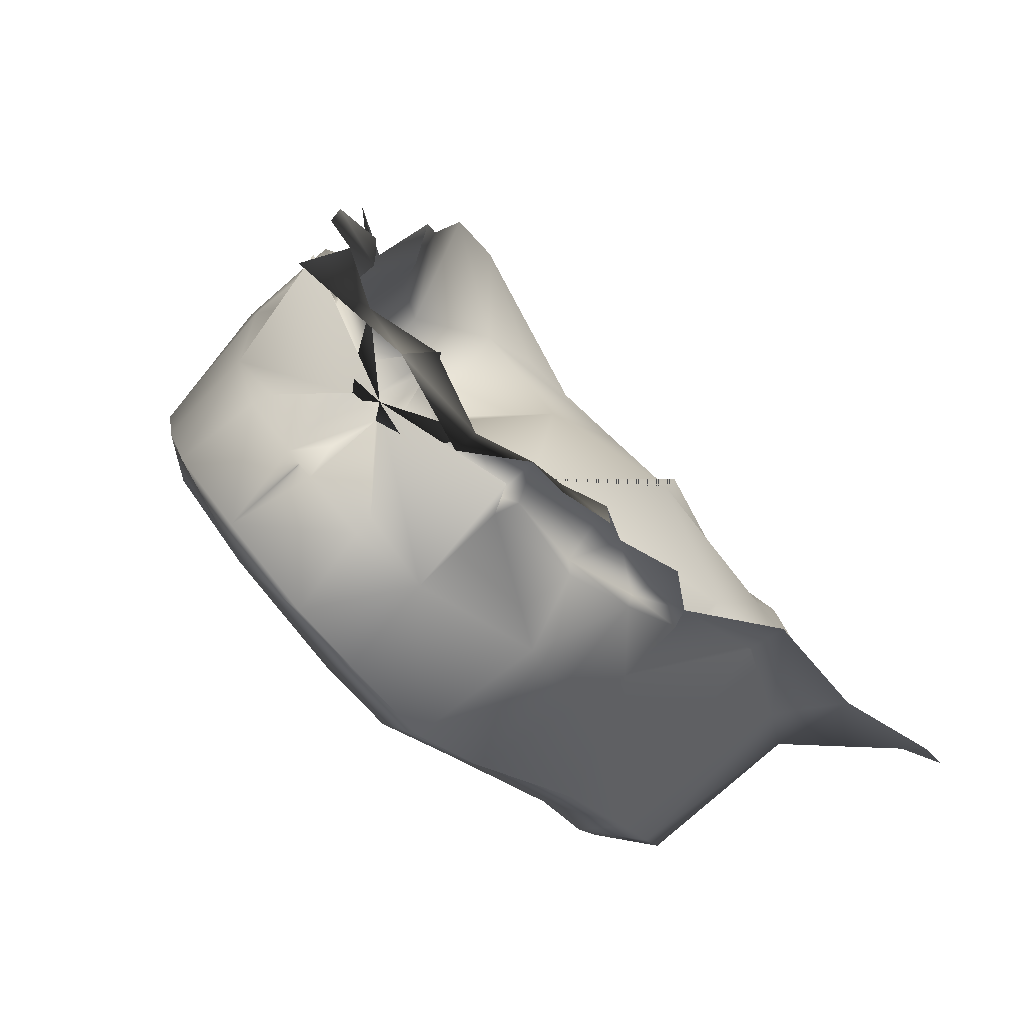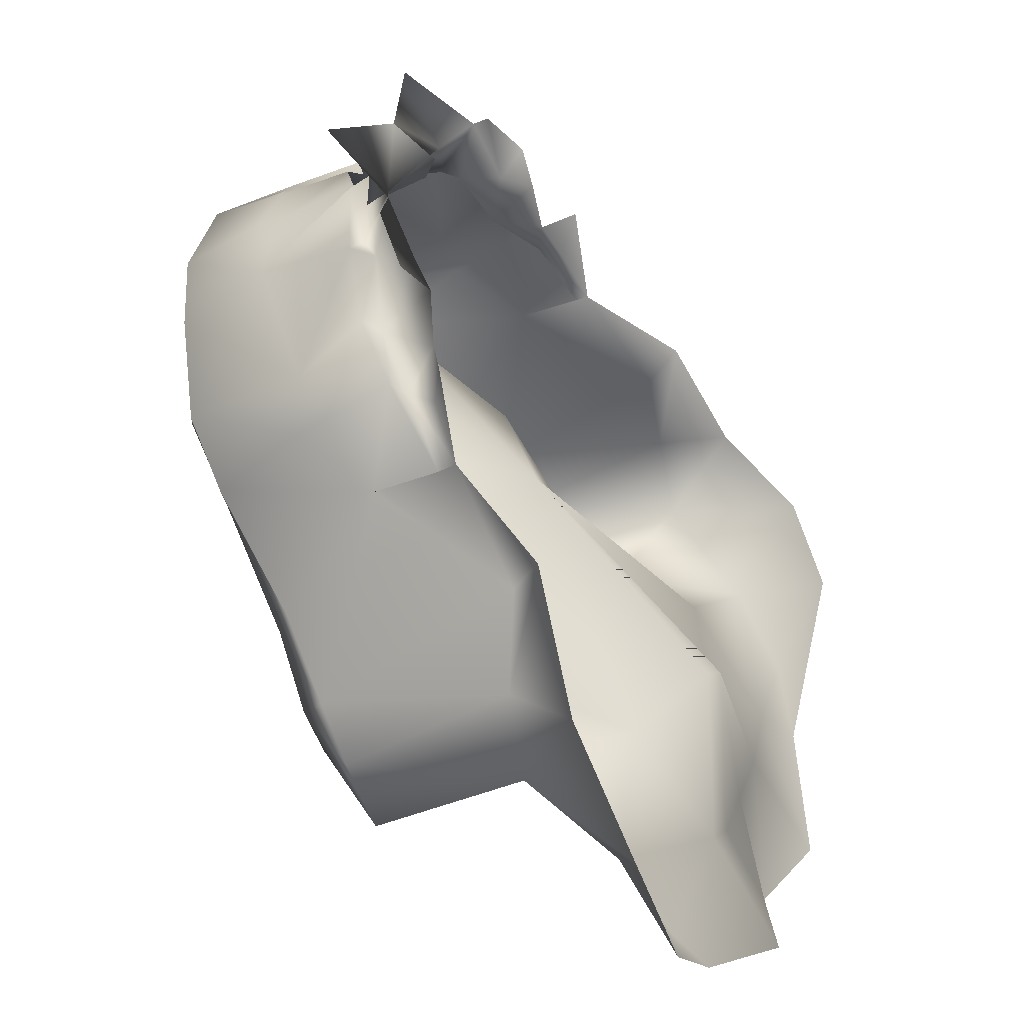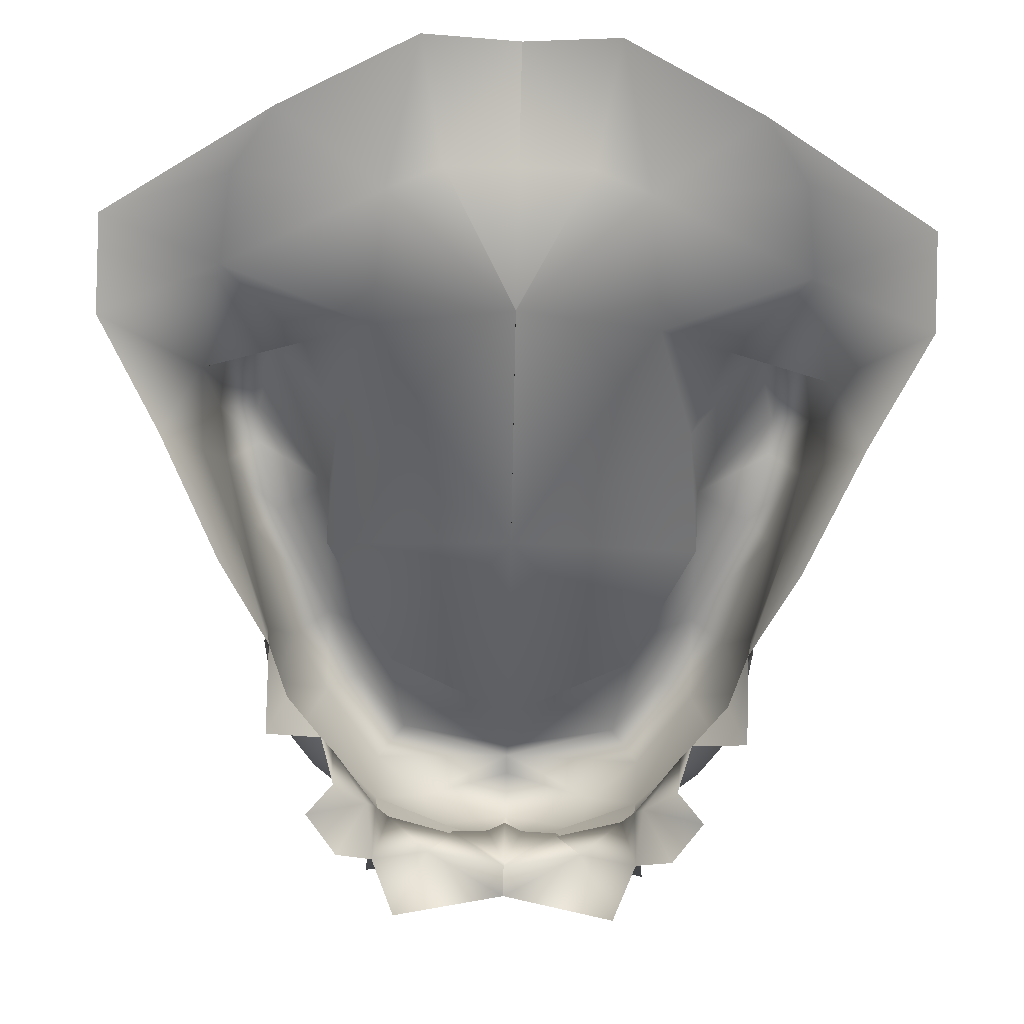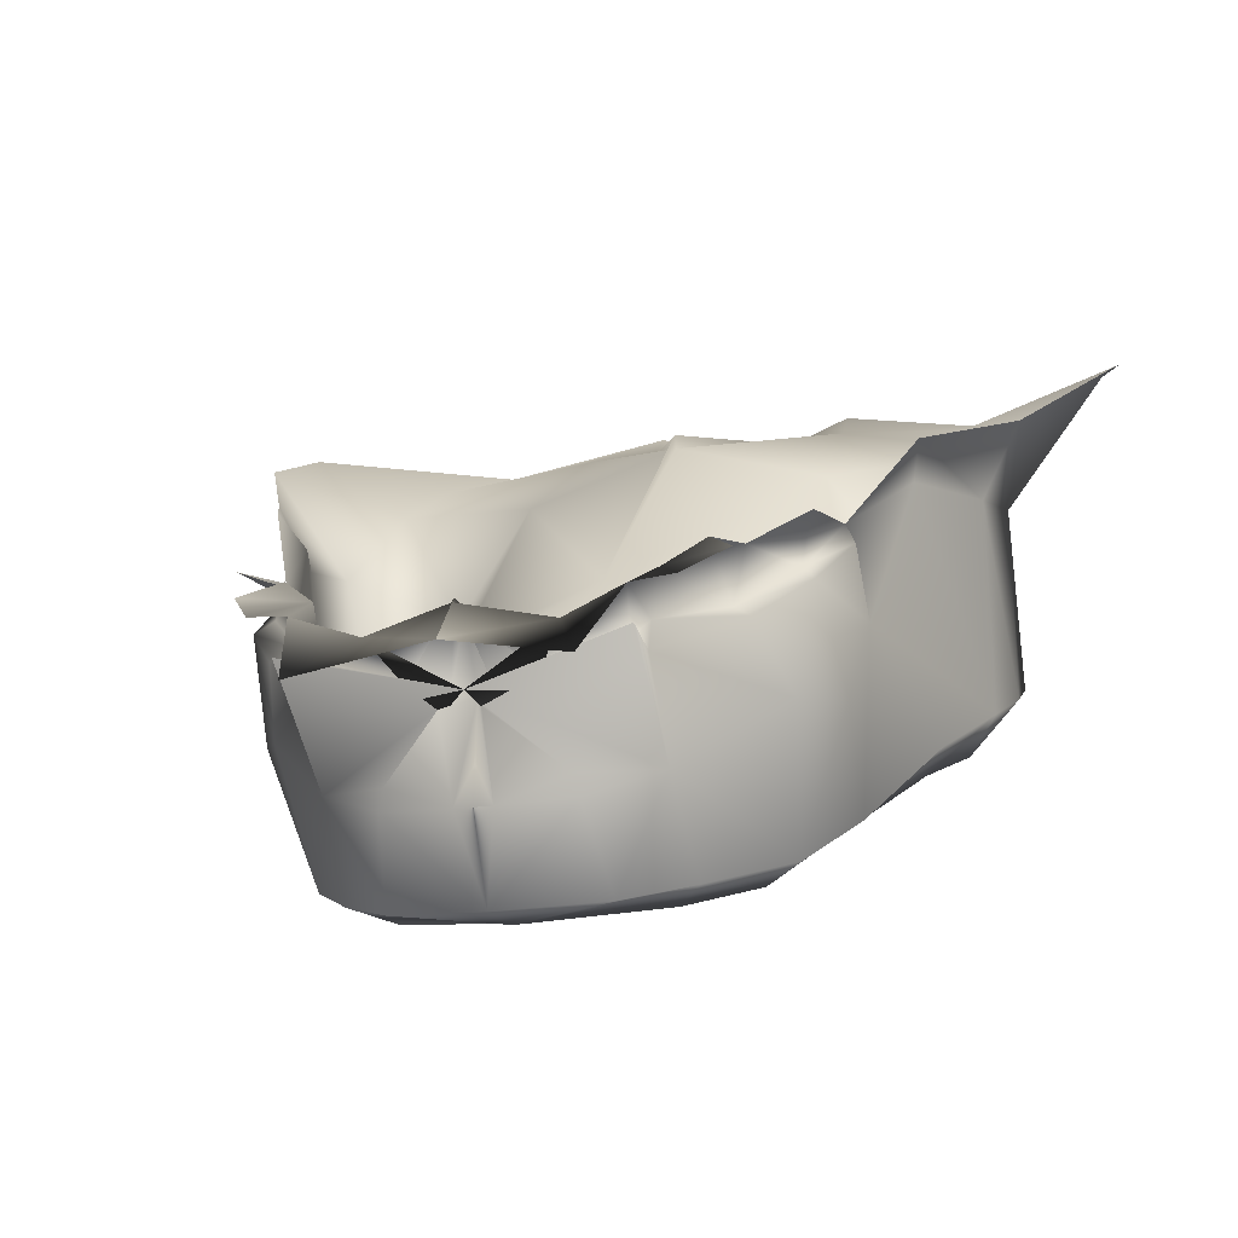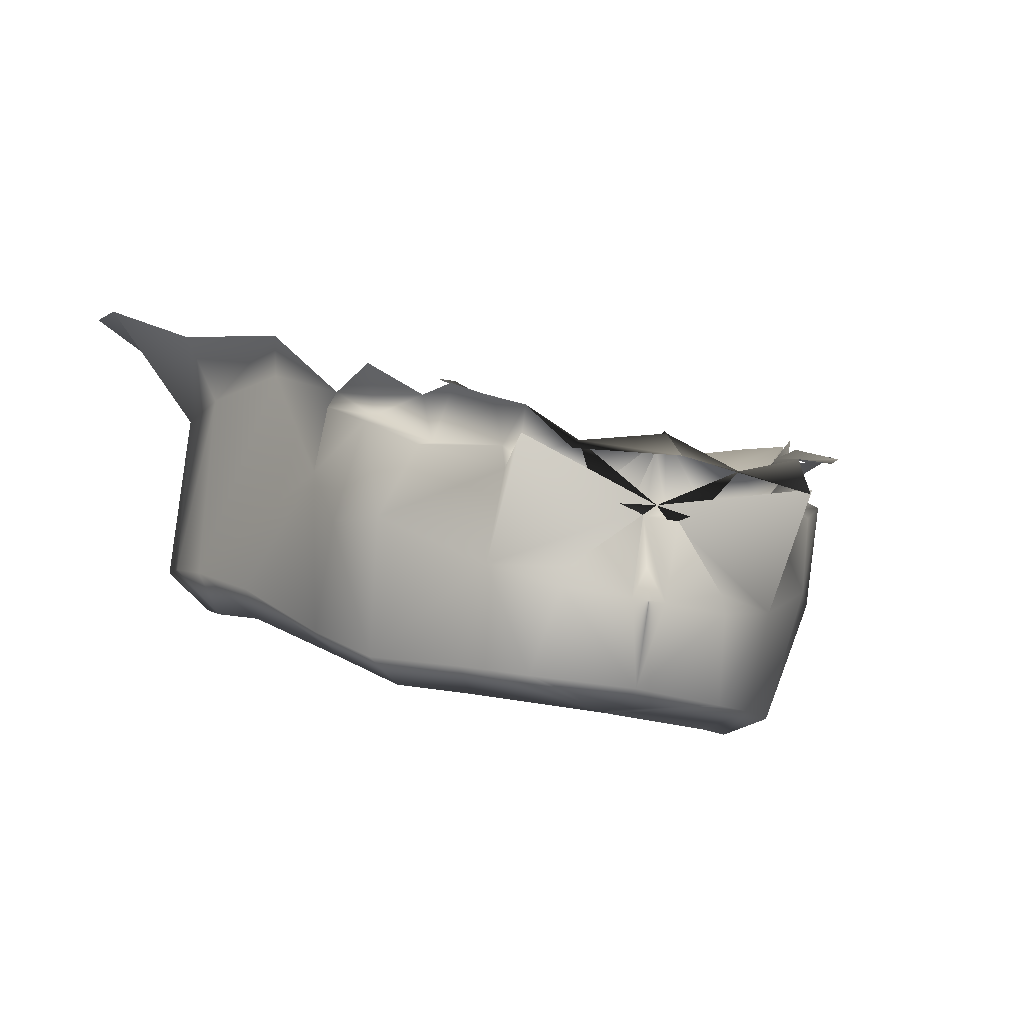
<metadata>
{"format":"obj","ext":"obj","renderer":"f3d","projection":"perspective","resolution":1024,"background":"white","views":[{"elev":60.0,"azim":54.0,"up":"+Z"},{"elev":23.1,"azim":105.4,"up":"+Z"},{"elev":76.7,"azim":1.4,"up":"+Y"},{"elev":-15.5,"azim":20.2,"up":"+Y"},{"elev":-25.7,"azim":-22.9,"up":"+Y"}]}
</metadata>
<code>
g default
v -0 0.836 0.3404
v -0 1.111 0.06836
v -0 0.5206 0.5486
v -0 0.4728 0.737
v -0 0.3669 0.6941
v -0 0.3638 0.6228
v -0 0.4481 0.5884
v -0 0.3638 0.6228
v -0 0.596 0.7286
v -0 0.6768 0.7703
v -0 1.094 0.06439
v -0.2077 1.03 0.06821
v -0.2658 0.8202 0.1634
v -0.2831 0.7117 0.3187
v -0.185 0.5724 0.4739
v -0.3535 0.8017 0.6282
v -0.502 1.016 0.2335
v -0.5842 1.119 0.09069
v -0.4172 0.9489 0.4022
v -0.3528 0.8226 0.4988
v -0.5795 1.174 -0.03858
v -0.1356 0.3756 0.6626
v -0.1169 0.4782 0.7235
v -0.02373 0.4728 0.737
v -0.2112 0.3985 0.6047
v -0.2048 0.5104 0.6847
v -0.2955 0.4368 0.5014
v -0.318 0.601 0.5843
v -0.3594 0.6121 0.5215
v -0.3464 0.4946 0.4227
v -0.4055 0.6068 0.2773
v -0.367 0.7167 0.4545
v -0.4479 0.6642 0.1807
v -0.3981 0.9116 0.3546
v -0.4597 0.7001 0.1015
v -0.4521 0.9205 0.2313
v -0.4573 0.9421 0.1125
v -0.317 0.8862 0.05296
v -0.4478 0.7354 0.007294
v -0.374 0.7673 0.01815
v -0.2077 1.03 0.06821
v -0.4236 1.062 -0.005805
v -0.3437 1.172 -0.2039
v -0.1405 1.236 -0.2876
v -0 1.19 -0.2994
v -0 1.178 -0.3042
v -0.4066 1.132 -0.1185
v -0.1873 1.144 -0.09361
v -0.1066 1.148 -0.1278
v -0 1.094 0.06439
v -0 1.147 -0.1299
v -0 1.111 0.06836
v -0.317 0.8862 0.05296
v -0.4038 0.6232 0.1392
v -0.4049 0.6501 0.08587
v -0.3737 0.5815 0.2389
v -0.2937 0.4811 0.3807
v -0.2442 0.4165 0.4704
v -0.1704 0.3855 0.5507
v -0 0.3693 0.594
v -0.2885 0.6557 0.2128
v -0.374 0.7673 0.01815
v -0.2067 0.5128 0.4169
v -0.4049 0.6501 0.08587
v -0.4038 0.6232 0.1392
v -0.3737 0.5815 0.2389
v -0.2937 0.4811 0.3807
v -0.2442 0.4165 0.4704
v -0 0.3693 0.594
v -0.1704 0.3855 0.5507
v -0.3442 0.7322 0.5959
v -0.2901 0.6785 0.6572
v -0.3258 0.7526 0.5772
v -0.2624 0.6975 0.6359
v -0.196 0.6682 0.716
v -0.1956 0.6316 0.7244
v -0.362 0.8015 0.4894
v -0.1772 0.6475 0.7286
v -0.3259 0.7876 0.5706
v -0.2745 0.7706 0.6276
v -0.2547 0.7614 0.6952
v -0.2067 0.7264 0.7181
v -0.1109 0.5039 0.7282
v -0 0.5956 0.7672
v -0.02546 0.5726 0.778
v -0.2093 0.6395 0.8096
v -0.1156 0.6609 0.7812
v -0 0.6836 0.8024
v -0 0.6323 0.8432
v -0.1979 0.6877 0.7977
v -0.02644 0.5992 0.7414
v -0.07941 0.6121 0.7447
v -0 0.6901 0.7968
v -0.1679 0.5953 0.8737
v -0.2517 0.6937 0.7927
v -0.2958 0.7344 0.7381
v -0.2093 0.6395 0.8096
v -0 0.5956 0.7672
v -0.1772 0.6475 0.7286
v -0 0.431 0.7201
v -0 0.5215 0.7337
v -0 0.4728 0.737
v 0.2077 1.03 0.06821
v 0.2658 0.8202 0.1634
v 0.2831 0.7117 0.3187
v 0.185 0.5724 0.4739
v 0.3535 0.8017 0.6282
v 0.502 1.016 0.2335
v 0.5842 1.119 0.09069
v 0.4172 0.9489 0.4022
v 0.3528 0.8226 0.4988
v 0.5795 1.174 -0.03858
v 0.1356 0.3756 0.6626
v 0.1169 0.4782 0.7235
v 0.02373 0.4728 0.737
v 0.2112 0.3985 0.6047
v 0.2048 0.5104 0.6847
v 0.2955 0.4368 0.5014
v 0.318 0.601 0.5843
v 0.3594 0.6121 0.5215
v 0.3464 0.4946 0.4227
v 0.4055 0.6068 0.2773
v 0.367 0.7167 0.4545
v 0.4479 0.6642 0.1807
v 0.3981 0.9116 0.3546
v 0.4597 0.7001 0.1015
v 0.4521 0.9205 0.2313
v 0.4573 0.9421 0.1125
v 0.317 0.8862 0.05296
v 0.4478 0.7354 0.007294
v 0.374 0.7673 0.01815
v 0.2077 1.03 0.06821
v 0.4236 1.062 -0.005805
v 0.3437 1.172 -0.2039
v 0.1405 1.236 -0.2876
v 0.4066 1.132 -0.1185
v 0.1873 1.144 -0.09361
v 0.1066 1.148 -0.1278
v 0.317 0.8862 0.05296
v 0.4038 0.6232 0.1392
v 0.4049 0.6501 0.08587
v 0.3737 0.5815 0.2389
v 0.2937 0.4811 0.3807
v 0.2442 0.4165 0.4704
v 0.1704 0.3855 0.5507
v 0.2885 0.6557 0.2128
v 0.374 0.7673 0.01815
v 0.2067 0.5128 0.4169
v 0.4049 0.6501 0.08587
v 0.4038 0.6232 0.1392
v 0.3737 0.5815 0.2389
v 0.2937 0.4811 0.3807
v 0.2442 0.4165 0.4704
v 0.1704 0.3855 0.5507
v 0.3442 0.7322 0.5959
v 0.2901 0.6785 0.6572
v 0.3258 0.7526 0.5772
v 0.2624 0.6975 0.6359
v 0.196 0.6682 0.716
v 0.1956 0.6316 0.7244
v 0.362 0.8015 0.4894
v 0.1772 0.6475 0.7286
v 0.3259 0.7876 0.5706
v 0.2745 0.7706 0.6276
v 0.2547 0.7614 0.6952
v 0.2067 0.7264 0.7181
v 0.1109 0.5039 0.7282
v 0.02546 0.5726 0.778
v 0.2093 0.6395 0.8096
v 0.1156 0.6609 0.7812
v 0.1979 0.6877 0.7977
v 0.02644 0.5992 0.7414
v 0.07941 0.6121 0.7447
v 0.1679 0.5953 0.8737
v 0.2517 0.6937 0.7927
v 0.2958 0.7344 0.7381
v 0.2093 0.6395 0.8096
v 0.1772 0.6475 0.7286
g pasted__gFBXASC032Monkey_Skull group
f 11 2 1
f 12 11 1
f 13 12 1
f 14 13 1
f 15 14 1
f 1 3 15
f 22 5 23
f 23 5 24
f 25 22 26
f 26 22 23
f 25 26 27
f 27 26 28
f 28 29 27
f 27 29 30
f 31 30 32
f 32 30 29
f 31 32 33
f 33 32 34
f 35 33 36
f 36 33 34
f 17 36 19
f 19 36 34
f 37 38 39
f 39 38 40
f 41 38 42
f 42 38 37
f 21 42 18
f 18 42 37
f 18 37 17
f 17 37 36
f 39 35 37
f 37 35 36
f 43 47 21
f 21 47 42
f 41 42 48
f 48 42 47
f 49 50 48
f 48 50 41
f 51 52 49
f 49 52 50
f 13 53 12
f 33 35 54
f 54 35 55
f 35 39 55
f 55 39 40
f 54 56 33
f 33 56 31
f 30 31 57
f 57 31 56
f 30 57 27
f 27 57 58
f 59 25 58
f 58 25 27
f 22 25 60
f 60 25 59
f 5 22 6
f 6 22 60
f 14 61 13
f 13 61 62
f 13 62 53
f 61 14 63
f 63 14 15
f 7 63 3
f 3 63 15
f 62 61 64
f 64 61 65
f 66 61 67
f 67 61 63
f 66 65 61
f 68 67 63
f 8 69 7
f 7 69 70
f 68 63 70
f 70 63 7
f 29 28 71
f 71 28 72
f 73 71 74
f 74 71 72
f 74 72 75
f 75 72 76
f 32 20 34
f 34 20 19
f 20 77 73
f 73 77 71
f 77 20 32
f 29 71 32
f 32 71 77
f 72 28 76
f 76 28 26
f 75 76 78
f 79 16 20
f 79 20 73
f 80 79 73
f 73 74 80
f 79 80 16
f 81 80 74
f 81 74 82
f 82 74 75
f 24 83 23
f 23 83 26
f 84 83 85
f 85 83 24
f 86 26 84
f 84 26 83
f 87 88 89
f 90 78 87
f 87 78 84
f 91 92 85
f 85 92 84
f 91 93 92
f 92 93 88
f 82 75 90
f 90 75 78
f 84 92 87
f 87 92 88
f 26 86 76
f 76 86 78
f 90 87 94
f 89 94 87
f 96 82 95
f 95 82 90
f 82 96 81
f 24 9 85
f 85 9 91
f 93 91 10
f 10 91 9
f 5 100 102 24
f 24 102 101 9
f 49 45 51
f 51 45 46
f 48 44 49
f 49 44 45
f 47 43 48
f 48 43 44
f 97 98 99
f 11 2 1
f 12 11 1
f 13 12 1
f 14 13 1
f 15 14 1
f 1 3 15
f 22 5 23
f 23 5 24
f 25 22 26
f 26 22 23
f 25 26 27
f 27 26 28
f 28 29 27
f 27 29 30
f 31 30 32
f 32 30 29
f 31 32 33
f 33 32 34
f 35 33 36
f 36 33 34
f 17 36 19
f 19 36 34
f 37 38 39
f 39 38 40
f 41 38 42
f 42 38 37
f 21 42 18
f 18 42 37
f 18 37 17
f 17 37 36
f 39 35 37
f 37 35 36
f 43 47 21
f 21 47 42
f 41 42 48
f 48 42 47
f 49 50 48
f 48 50 41
f 51 52 49
f 49 52 50
f 13 53 12
f 33 35 54
f 54 35 55
f 35 39 55
f 55 39 40
f 54 56 33
f 33 56 31
f 30 31 57
f 57 31 56
f 30 57 27
f 27 57 58
f 59 25 58
f 58 25 27
f 22 25 60
f 60 25 59
f 5 22 6
f 6 22 60
f 14 61 13
f 13 61 62
f 13 62 53
f 61 14 63
f 63 14 15
f 7 63 3
f 3 63 15
f 62 61 64
f 64 61 65
f 66 61 67
f 67 61 63
f 66 65 61
f 68 67 63
f 8 69 7
f 7 69 70
f 68 63 70
f 70 63 7
f 29 28 71
f 71 28 72
f 73 71 74
f 74 71 72
f 74 72 75
f 75 72 76
f 32 20 34
f 34 20 19
f 20 77 73
f 73 77 71
f 77 20 32
f 29 71 32
f 32 71 77
f 72 28 76
f 76 28 26
f 75 76 78
f 79 16 20
f 79 20 73
f 80 79 73
f 73 74 80
f 79 80 16
f 81 80 74
f 81 74 82
f 82 74 75
f 24 83 23
f 23 83 26
f 84 83 85
f 85 83 24
f 86 26 84
f 84 26 83
f 87 88 89
f 90 78 87
f 87 78 84
f 91 92 85
f 85 92 84
f 91 93 92
f 92 93 88
f 82 75 90
f 90 75 78
f 84 92 87
f 87 92 88
f 26 86 76
f 76 86 78
f 90 87 94
f 89 94 87
f 96 82 95
f 95 82 90
f 82 96 81
f 24 9 85
f 85 9 91
f 93 91 10
f 10 91 9
f 5 100 4 102 24
f 24 102 4 101 9
f 49 45 51
f 51 45 46
f 48 44 49
f 49 44 45
f 47 43 48
f 48 43 44
f 97 98 99
f 11 1 2
f 103 1 11
f 104 1 103
f 105 1 104
f 106 1 105
f 1 106 3
f 113 114 5
f 114 115 5
f 116 117 113
f 117 114 113
f 116 118 117
f 118 119 117
f 119 118 120
f 118 121 120
f 122 123 121
f 123 120 121
f 122 124 123
f 124 125 123
f 126 127 124
f 127 125 124
f 108 110 127
f 110 125 127
f 128 130 129
f 130 131 129
f 132 133 129
f 133 128 129
f 112 109 133
f 109 128 133
f 109 108 128
f 108 127 128
f 130 128 126
f 128 127 126
f 134 112 136
f 112 133 136
f 132 137 133
f 137 136 133
f 138 137 50
f 137 132 50
f 51 138 52
f 138 50 52
f 104 103 139
f 124 140 126
f 140 141 126
f 126 141 130
f 141 131 130
f 140 124 142
f 124 122 142
f 121 143 122
f 143 142 122
f 121 118 143
f 118 144 143
f 145 144 116
f 144 118 116
f 113 60 116
f 60 145 116
f 5 6 113
f 6 60 113
f 105 104 146
f 104 147 146
f 104 139 147
f 146 148 105
f 148 106 105
f 7 3 148
f 3 106 148
f 147 149 146
f 149 150 146
f 151 152 146
f 152 148 146
f 151 146 150
f 153 148 152
f 8 7 69
f 7 154 69
f 153 154 148
f 154 7 148
f 120 155 119
f 155 156 119
f 157 158 155
f 158 156 155
f 158 159 156
f 159 160 156
f 123 125 111
f 125 110 111
f 111 157 161
f 157 155 161
f 161 123 111
f 120 123 155
f 123 161 155
f 156 160 119
f 160 117 119
f 159 162 160
f 163 111 107
f 163 157 111
f 164 157 163
f 157 164 158
f 163 107 164
f 165 158 164
f 165 166 158
f 166 159 158
f 115 114 167
f 114 117 167
f 84 168 167
f 168 115 167
f 169 84 117
f 84 167 117
f 170 89 88
f 171 170 162
f 170 84 162
f 172 168 173
f 168 84 173
f 172 173 93
f 173 88 93
f 166 171 159
f 171 162 159
f 84 170 173
f 170 88 173
f 117 160 169
f 160 162 169
f 171 174 170
f 89 170 174
f 176 175 166
f 175 171 166
f 166 165 176
f 115 168 9
f 168 172 9
f 93 10 172
f 10 9 172
f 5 115 102 100
f 115 9 101 102
f 138 51 45
f 51 46 45
f 137 138 135
f 138 45 135
f 136 137 134
f 137 135 134
f 177 178 98
f 11 1 2
f 103 1 11
f 104 1 103
f 105 1 104
f 106 1 105
f 1 106 3
f 113 114 5
f 114 115 5
f 116 117 113
f 117 114 113
f 116 118 117
f 118 119 117
f 119 118 120
f 118 121 120
f 122 123 121
f 123 120 121
f 122 124 123
f 124 125 123
f 126 127 124
f 127 125 124
f 108 110 127
f 110 125 127
f 128 130 129
f 130 131 129
f 132 133 129
f 133 128 129
f 112 109 133
f 109 128 133
f 109 108 128
f 108 127 128
f 130 128 126
f 128 127 126
f 134 112 136
f 112 133 136
f 132 137 133
f 137 136 133
f 138 137 50
f 137 132 50
f 51 138 52
f 138 50 52
f 104 103 139
f 124 140 126
f 140 141 126
f 126 141 130
f 141 131 130
f 140 124 142
f 124 122 142
f 121 143 122
f 143 142 122
f 121 118 143
f 118 144 143
f 145 144 116
f 144 118 116
f 113 60 116
f 60 145 116
f 5 6 113
f 6 60 113
f 105 104 146
f 104 147 146
f 104 139 147
f 146 148 105
f 148 106 105
f 7 3 148
f 3 106 148
f 147 149 146
f 149 150 146
f 151 152 146
f 152 148 146
f 151 146 150
f 153 148 152
f 8 7 69
f 7 154 69
f 153 154 148
f 154 7 148
f 120 155 119
f 155 156 119
f 157 158 155
f 158 156 155
f 158 159 156
f 159 160 156
f 123 125 111
f 125 110 111
f 111 157 161
f 157 155 161
f 161 123 111
f 120 123 155
f 123 161 155
f 156 160 119
f 160 117 119
f 159 162 160
f 163 111 107
f 163 157 111
f 164 157 163
f 157 164 158
f 163 107 164
f 165 158 164
f 165 166 158
f 166 159 158
f 115 114 167
f 114 117 167
f 84 168 167
f 168 115 167
f 169 84 117
f 84 167 117
f 170 89 88
f 171 170 162
f 170 84 162
f 172 168 173
f 168 84 173
f 172 173 93
f 173 88 93
f 166 171 159
f 171 162 159
f 84 170 173
f 170 88 173
f 117 160 169
f 160 162 169
f 171 174 170
f 89 170 174
f 176 175 166
f 175 171 166
f 166 165 176
f 115 168 9
f 168 172 9
f 93 10 172
f 10 9 172
f 5 115 102 4 100
f 115 9 101 4 102
f 138 51 45
f 51 46 45
f 137 138 135
f 138 45 135
f 136 137 134
f 137 135 134
f 177 178 98

</code>
